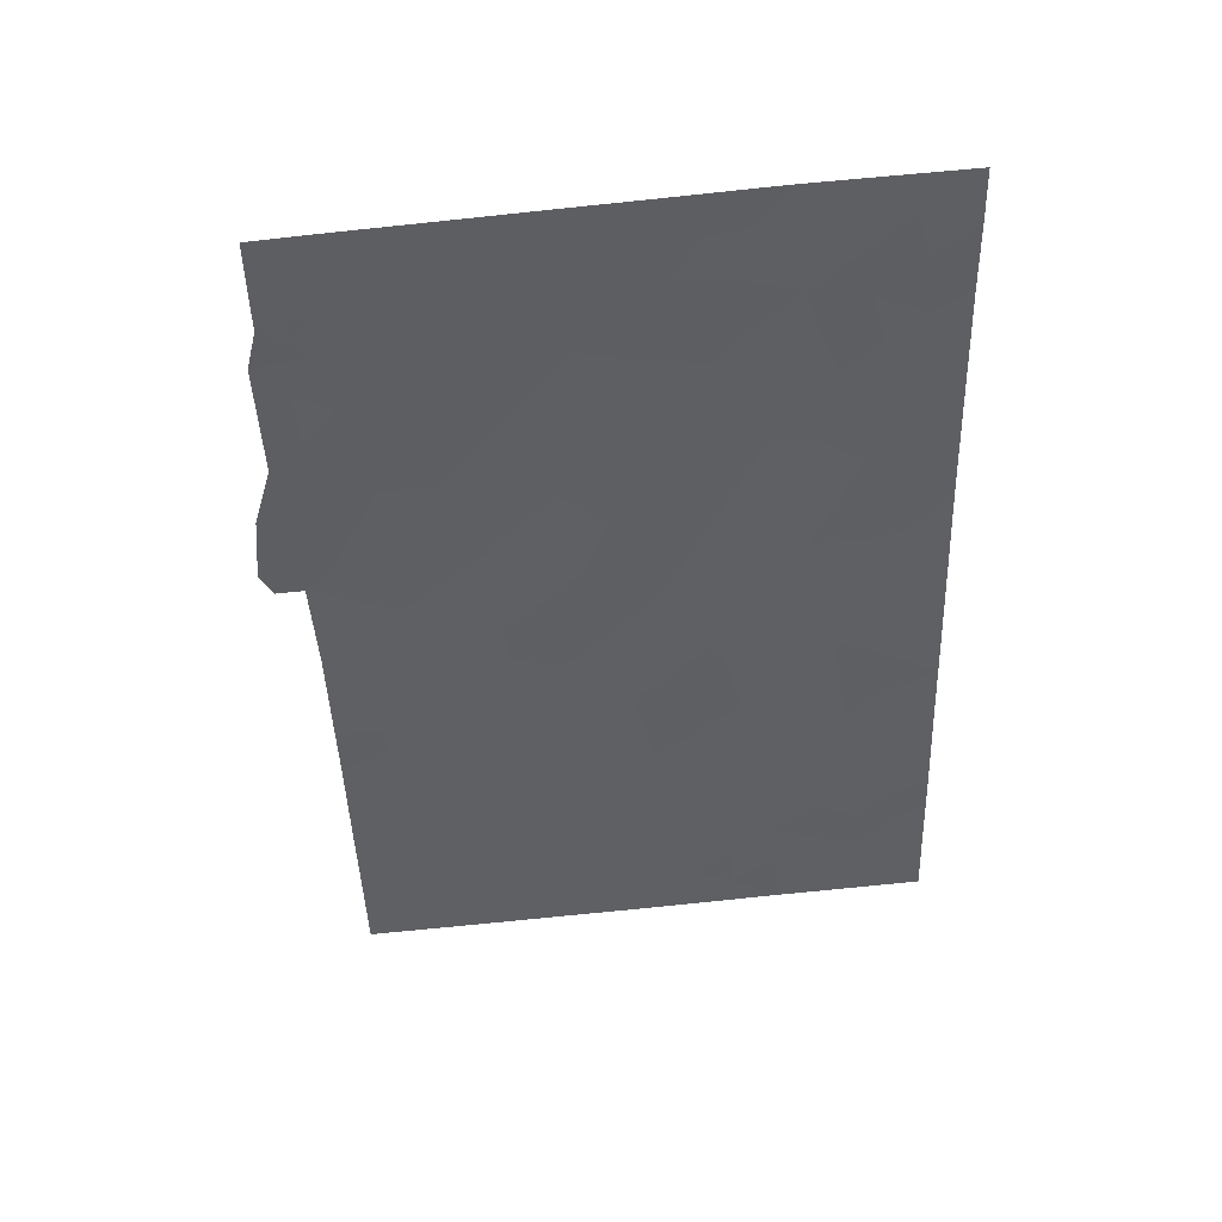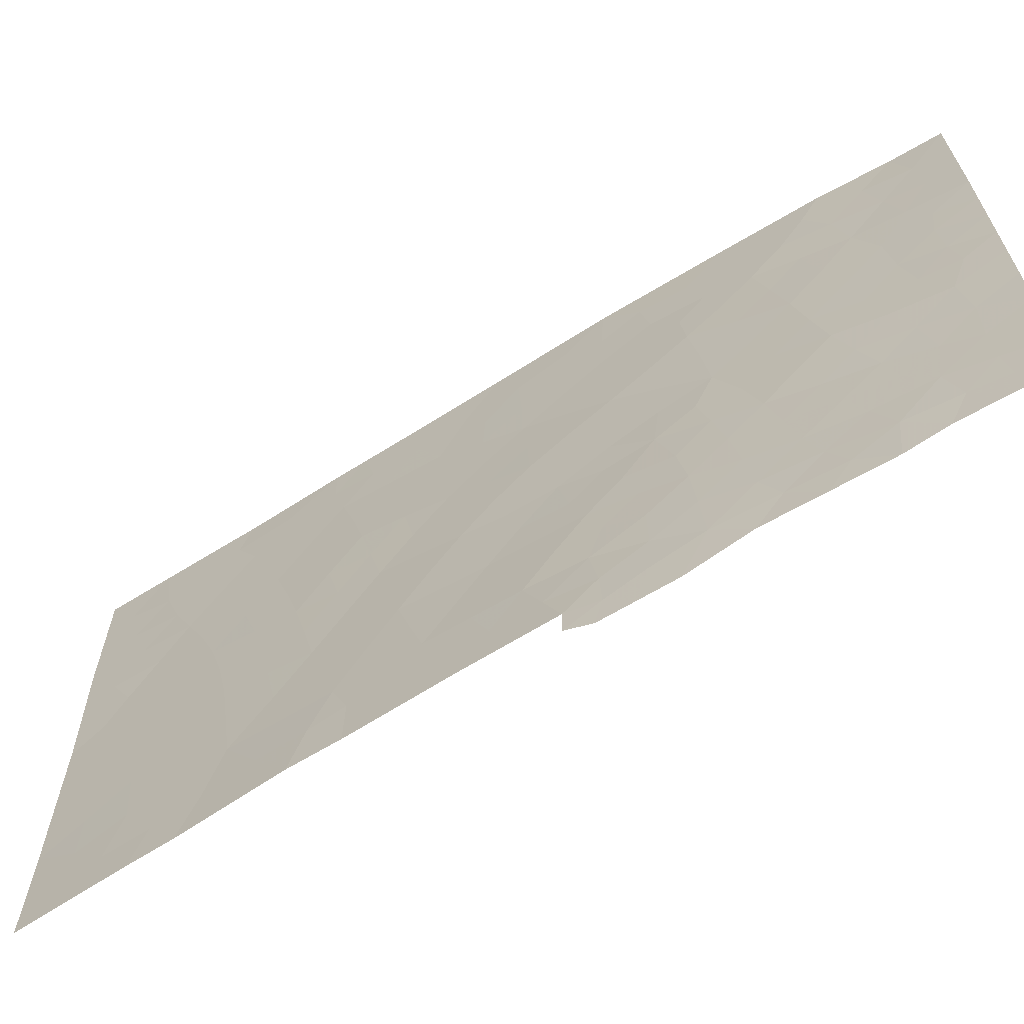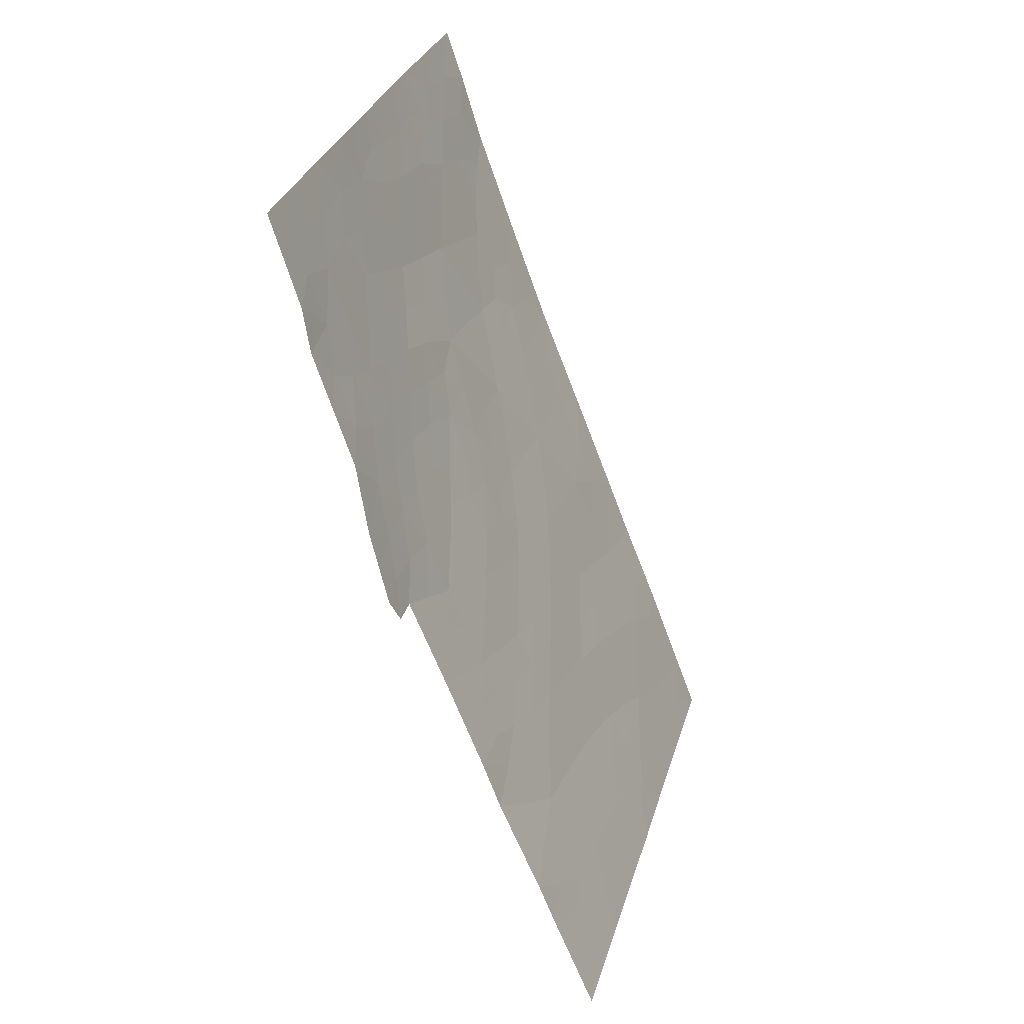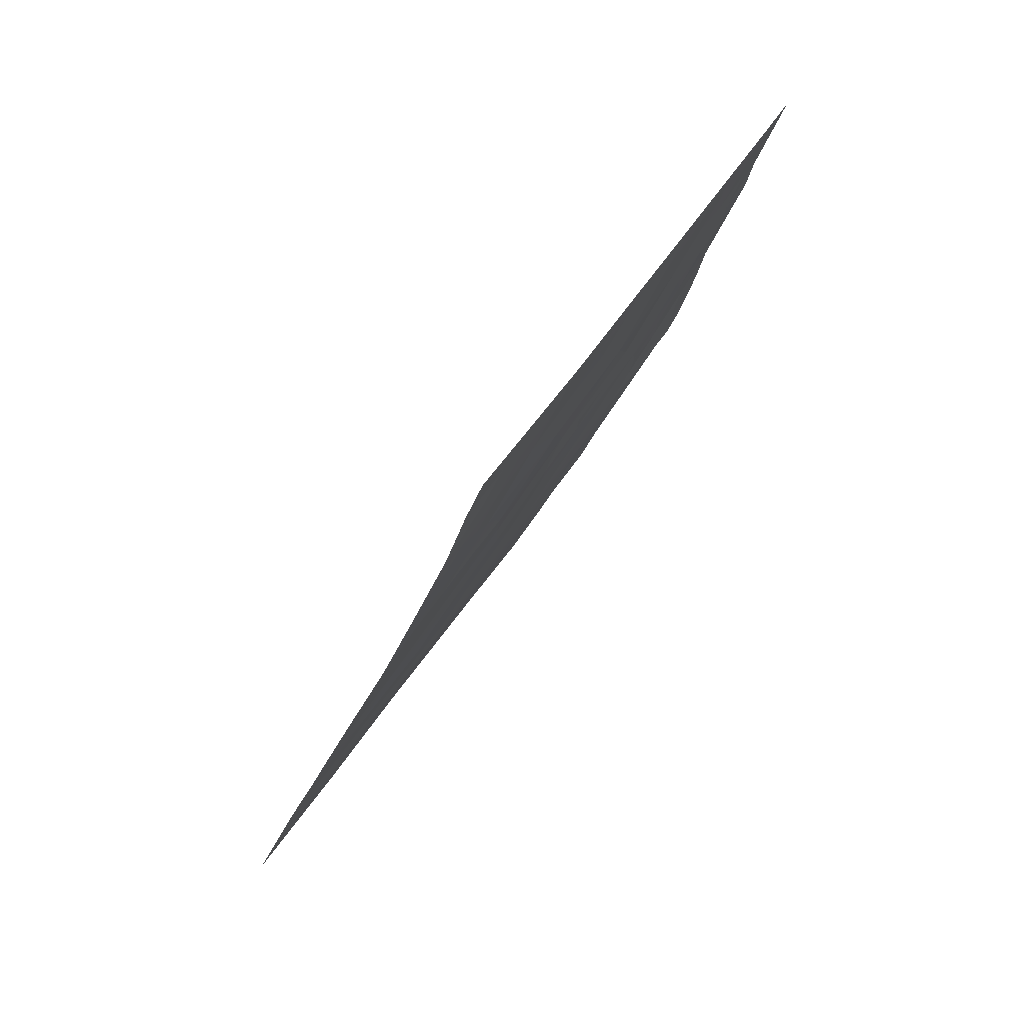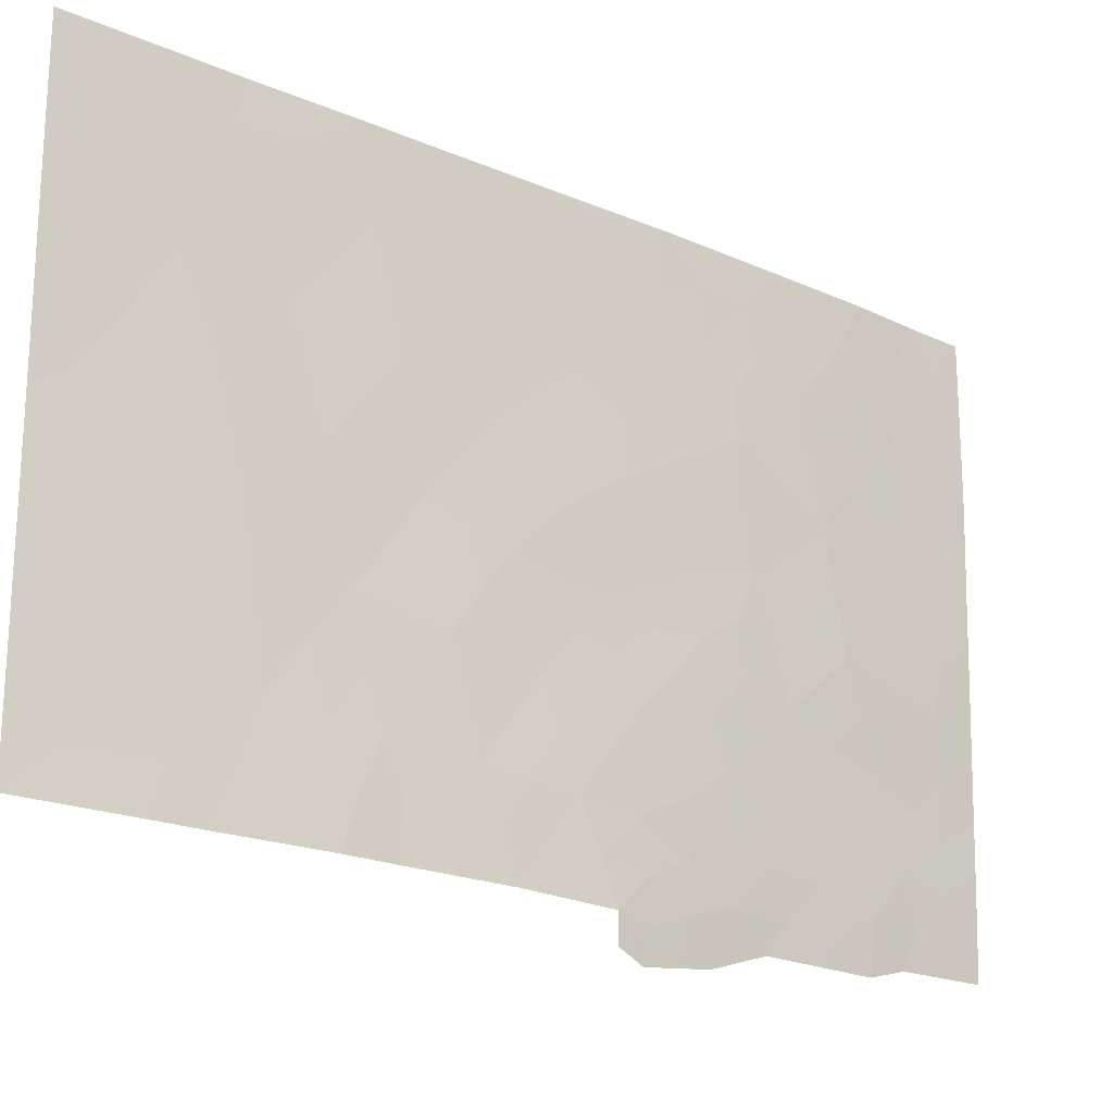
<metadata>
{"format":"obj","ext":"obj","renderer":"f3d","projection":"perspective","resolution":1024,"background":"white","views":[{"elev":66.9,"azim":84.4,"up":"+Z"},{"elev":-66.7,"azim":-78.9,"up":"+Y"},{"elev":29.6,"azim":15.3,"up":"+Z"},{"elev":48.6,"azim":-148.7,"up":"+Z"},{"elev":-20.9,"azim":-148.8,"up":"+Y"}]}
</metadata>
<code>
v 108.2 46.44 86.32
v 108.9 46.68 84.4
v 105.5 45.65 93.09
v 107.7 48.16 87.58
v 106.2 39.64 91.34
v 107.1 41.76 89.05
v 107.5 46.08 88.1
v 107.3 43.9 88.58
v 105.8 39.53 92.48
v 105.1 40.61 94.24
v 109.2 48.66 83.68
v 105.2 48.25 94
v 108.8 50 84.72
v 106.1 44.69 91.5
v 109.1 41.19 83.98
v 105.3 42.79 93.78
v 103.3 40.79 100
v 109.8 41.32 82.32
v 108.4 42.6 85.63
v 107.7 38 87.26
v 108.6 38 85.25
v 107.7 42.09 87.38
v 105.7 41.24 92.5
v 105.5 50 93.1
v 106.2 49 91.29
v 106.8 39.79 89.57
v 105.1 38.39 94.4
v 104.9 37.7 95.11
v 109.8 43.94 82.31
v 107.5 39.95 87.94
v 108.5 50 85.42
v 109.7 48.12 82.24
v 107.3 50 88.57
v 104.4 38.3 96.69
v 103.8 39.62 98.3
v 108.9 38 84.38
v 109.8 38 82.31
v 109.8 40.26 82.32
v 105.9 37.36 92
v 105.9 37.93 92
v 105.7 37.75 92.66
v 103.1 46.79 100
v 103.9 47.1 97.83
v 106.7 43.41 90.18
v 104.9 46.54 94.62
v 109.7 50 82.23
v 106.6 37.99 90.23
v 104.2 43.17 96.96
v 104.9 44.14 94.92
v 104.3 45.46 96.49
v 103.2 43.06 100
v 103.5 42.63 99.03
v 105.7 37.12 92.5
v 104.7 41.92 95.65
v 104.2 37.69 97.39
v 106.9 47.91 89.64
v 103.9 37.92 98.2
v 109.8 44.91 82.29
v 103.3 39.03 100
v 103.3 37.96 100
v 103.1 48.77 100
v 103.5 50 98.96
v 107.4 38 88.24
v 104.6 50 95.54
v 103.9 50 97.53
v 103.1 50 100
v 105.3 37.3 93.9
v 103.2 44.91 100
v 106.4 50 90.85
v 109.8 46.91 82.25
v 105.6 43.59 92.99
v 108.3 40.15 85.97
v 106.4 41.48 90.7
v 106 43.13 92
v 104.5 39.88 96.09
v 104 41.18 97.57
v 106.8 45.52 89.86
v 103.7 44.75 98.37
v 105.6 47.79 93.01
v 106.2 46.79 91.4
v 108.6 44.72 85.14
v 109.4 45.01 83.32
v 107.8 50 87.31
v 107.9 44.32 86.89
v 104.5 47.74 95.98
v 108.5 48.41 85.62
v 109.2 43.19 83.83
v 106 40.46 91.91
v 105.7 40.4 92.74
v 107.2 42.81 88.81
v 107.5 43.01 87.99
v 107.4 41.91 88.23
v 107.9 47.3 86.93
v 107.8 46.27 87.22
v 107.6 47.14 87.86
v 107 43.66 89.39
v 106.9 42.61 89.61
v 109.5 40.69 83.14
v 109.5 41.7 83.06
v 105.8 45.19 92.28
v 105.9 46.24 92.24
v 106.2 45.72 91.45
v 108.8 42.91 84.71
v 109.1 42.2 83.92
v 108.7 41.85 84.84
v 105.4 40.98 93.39
v 105.2 41.65 94.09
v 105.5 41.94 93.16
v 106 50 91.97
v 105.8 49.28 92.28
v 105.2 49.23 93.83
v 105.5 48.84 93.03
v 109.8 42.63 82.31
v 109.4 42.51 83.16
v 109.5 43.47 83.02
v 108 41.15 86.73
v 107.8 40.03 87.06
v 107.6 40.98 87.64
v 108.2 50 86.36
v 108.2 49.29 86.3
v 107.5 50 87.94
v 107.8 49.13 87.34
v 107.4 49.05 88.17
v 109.4 38 83.35
v 109.2 38.9 83.78
v 109.5 38.76 83.02
v 105.4 38.08 93.41
v 106.1 41.37 91.58
v 106.3 40.55 91
v 103.7 45.95 98.25
v 103.4 45.41 99.14
v 103.5 46.94 98.84
v 105.5 44.6 93.09
v 105.3 43.91 93.91
v 105.2 44.97 93.96
v 105 43.25 94.55
v 108.6 49.24 85.19
v 109 49.25 84.31
v 108.8 48.45 84.62
v 106.5 45.12 90.7
v 106.7 44.44 90.01
v 106.4 44.1 90.81
v 107.1 44.74 89.19
v 109.7 49.06 82.24
v 109.5 48.98 82.82
v 108.8 38.88 84.68
v 108.4 38.97 85.63
v 108.7 39.73 85.02
v 105.2 46.08 93.88
v 105.3 47.15 93.82
v 105.6 46.72 93.03
v 104.5 43.62 96
v 104.2 44.29 96.72
v 104.6 44.79 95.75
v 105.7 38.57 92.63
v 105.5 37.21 93.2
v 108.2 43.44 86.29
v 108.1 42.31 86.52
v 107.8 43.21 87.14
v 105.6 42.73 92.84
v 107.7 45.2 87.48
v 107.6 44.11 87.74
v 107.4 44.99 88.34
v 104.5 37.7 96.25
v 107.2 46.96 88.81
v 107.3 48.04 88.54
v 107.3 40.86 88.48
v 103.3 47.81 99.35
v 103.6 48.04 98.58
v 104.2 48.48 96.63
v 104.2 47.39 96.89
v 103.9 42.85 97.93
v 104.1 42.15 97.26
v 103.8 41.83 98.25
v 109.1 47.65 84.01
v 108.7 47.55 85
v 103.6 38.55 99.27
v 103.6 37.94 99.1
v 103.6 39.34 99.17
v 108.3 44.53 86.03
v 108.1 45.39 86.62
v 108.4 45.57 85.73
v 109.8 39.13 82.32
v 109.5 39.66 83.14
v 103.4 48.92 99.27
v 103.1 47.78 100
v 107 37.99 89.24
v 106.7 38.87 89.87
v 107.1 38.93 88.97
v 107.2 39.88 88.74
v 107.4 39.11 88.26
v 104.9 45.41 94.78
v 103.2 43.98 100
v 103.4 43.57 99.35
v 103.7 50 98.24
v 105.4 39.02 93.48
v 108.1 48.3 86.63
v 104.5 39.03 96.35
v 109.3 50 83.48
v 109.5 44.33 82.92
v 104 49.27 97.14
v 104.3 50 96.53
v 104.3 49.33 96.33
v 104.9 42.31 94.76
v 104.7 42.97 95.36
v 106.7 49.03 90.19
v 106.5 48.25 90.59
v 107.1 49 89.13
v 106.8 50 89.71
v 104.9 41.27 94.97
v 104.9 49.09 94.78
v 105.1 50 94.32
v 104 40.32 97.77
v 104.3 40.55 96.85
v 104.2 39.67 97.16
v 103.8 40.72 98.46
v 107.6 39 87.55
v 109.4 47.86 83.04
v 109.3 46.81 83.39
v 105.9 44.18 92.24
v 106.1 43.83 91.52
v 105.4 40 93.47
v 107 40.75 89.31
v 106.4 38.82 90.77
v 106.5 39.72 90.44
v 103.2 41.93 100
v 103.5 41.45 99.19
v 105.9 42.12 92.2
v 106.2 37.96 91.12
v 106 38.75 91.69
v 104.1 46.24 97.17
v 104 45.08 97.44
v 109.8 45.91 82.27
v 109.5 45.91 82.89
v 105 47.45 94.54
v 104.7 47.08 95.32
v 104.8 48.09 95.07
v 103.1 45.85 100
v 103.7 43.67 98.58
v 106.5 47.3 90.55
v 106.2 47.86 91.35
v 108.3 47.45 85.98
v 105.9 47.31 92.18
v 106.5 46.2 90.61
v 108.1 38 86.26
v 108 39.03 86.62
v 108.7 40.72 84.94
v 108.4 41.44 85.79
v 106.6 40.65 90.14
v 106.6 42.42 90.42
v 106.2 42.27 91.28
v 106.3 43.18 91
v 104.5 48.8 95.74
v 106.8 41.61 89.87
v 104.9 40.21 95.12
v 104.6 40.88 95.88
v 104.4 46.62 96.23
v 107.1 45.84 88.99
v 103.9 43.93 97.66
v 106.8 46.65 89.74
v 109.2 44.15 83.65
v 108.5 43.69 85.41
v 109 44.89 84.24
v 108.8 45.71 84.8
v 109.1 45.84 83.86
v 108.5 46.57 85.38
v 104.8 39.17 95.27
v 104.4 42.54 96.3
v 104.4 41.53 96.59
v 104.6 45.97 95.54
v 103.3 39.91 100
v 108.9 43.94 84.51
v 103.7 49.14 98.31
v 103.4 44.41 99.21
v 103.9 48.27 97.59
v 105.1 39.52 94.32
v 103.4 46.21 99.24
v 105.9 48.38 92.13
v 109.1 39.94 84.09
v 104.1 38.76 97.52
v 103.8 38.68 98.55
v 103.6 40.32 99.15
v 104.7 38.38 95.62
f 88 9 89
f 90 91 92
f 93 94 95
f 96 90 97
f 15 99 98
f 100 101 102
f 103 104 105
f 106 107 108
f 109 25 110
f 111 112 12
f 113 114 115
f 116 117 118
f 119 31 120
f 121 122 123
f 124 125 126
f 41 39 53
f 88 128 129
f 133 134 135
f 16 136 134
f 137 138 139
f 140 141 142
f 143 96 141
f 144 32 145
f 146 147 148
f 149 150 151
f 152 153 154
f 41 53 156
f 157 158 159
f 71 160 16
f 161 162 163
f 159 91 162
f 28 164 283
f 95 165 166
f 92 118 167
f 132 168 169
f 170 171 275
f 172 173 174
f 55 57 280
f 175 176 139
f 177 281 178
f 180 181 182
f 183 126 184
f 168 186 61
f 187 188 189
f 190 191 189
f 149 135 192
f 51 194 52
f 40 39 41
f 62 185 66
f 155 127 196
f 122 120 197
f 58 29 200
f 136 204 205
f 208 206 209
f 107 210 204
f 111 211 212
f 213 214 215
f 30 217 191
f 219 175 218
f 220 221 74
f 106 89 222
f 196 276 222
f 190 223 167
f 224 225 188
f 226 52 227
f 108 160 228
f 229 230 224
f 230 155 9
f 130 231 232
f 70 233 234
f 123 166 208
f 235 236 237
f 150 235 12
f 207 240 241
f 197 242 93
f 220 133 100
f 151 243 101
f 102 244 140
f 245 246 147
f 247 279 148
f 247 248 105
f 116 158 248
f 129 249 225
f 250 251 252
f 170 203 253
f 128 228 251
f 223 249 254
f 215 198 280
f 255 256 210
f 257 231 171
f 174 216 227
f 163 143 258
f 232 153 259
f 244 240 260
f 259 172 239
f 115 261 200
f 262 157 180
f 263 264 265
f 94 181 161
f 182 266 264
f 255 276 267
f 268 269 173
f 214 269 256
f 221 142 252
f 265 219 234
f 236 270 257
f 237 253 211
f 169 273 275
f 184 279 98
f 282 179 271
f 254 250 97
f 154 270 192
f 117 246 217
f 258 260 165
f 242 176 266
f 243 278 241
f 278 112 110
f 205 268 152
f 114 99 104
f 272 263 261
f 103 262 272
f 23 88 89
f 88 5 9
f 6 90 92
f 90 8 91
f 92 91 22
f 4 93 95
f 93 1 94
f 95 94 7
f 44 96 97
f 96 8 90
f 97 90 6
f 18 98 99
f 98 18 38
f 14 100 102
f 100 3 101
f 102 101 80
f 19 103 105
f 103 87 104
f 105 104 15
f 23 106 108
f 106 10 107
f 108 107 16
f 24 109 110
f 109 69 25
f 111 24 112
f 12 112 79
f 29 113 115
f 113 18 99
f 115 114 87
f 22 116 118
f 116 72 117
f 118 117 30
f 83 119 120
f 120 31 137
f 120 137 86
f 33 121 123
f 121 83 122
f 123 122 4
f 37 124 126
f 124 36 125
f 41 156 127
f 5 88 129
f 88 23 128
f 129 128 73
f 43 130 132
f 130 78 131
f 3 133 135
f 133 71 134
f 135 134 49
f 71 16 134
f 134 136 49
f 86 137 139
f 137 13 138
f 139 138 11
f 14 140 142
f 140 77 141
f 142 141 44
f 77 143 141
f 143 8 96
f 141 96 44
f 46 144 145
f 145 32 218
f 145 218 11
f 146 21 147
f 148 147 72
f 3 149 151
f 149 45 150
f 151 150 79
f 49 152 154
f 152 48 153
f 154 153 50
f 41 155 40
f 127 156 67
f 84 157 159
f 157 19 158
f 159 158 22
f 71 74 160
f 7 161 163
f 161 84 162
f 163 162 8
f 84 159 162
f 159 22 91
f 162 91 8
f 164 55 34
f 4 95 166
f 95 7 165
f 166 165 56
f 6 92 167
f 92 22 118
f 167 118 30
f 43 132 169
f 132 42 168
f 170 85 171
f 275 171 43
f 52 172 174
f 172 48 173
f 174 173 76
f 11 175 139
f 175 2 176
f 139 176 86
f 59 177 60
f 178 60 177
f 57 178 281
f 177 59 179
f 81 180 182
f 180 84 181
f 182 181 1
f 38 183 184
f 183 37 126
f 184 126 125
f 61 66 185
f 168 42 186
f 185 168 61
f 137 31 13
f 63 187 189
f 187 47 188
f 189 188 26
f 26 190 189
f 190 30 191
f 189 191 63
f 45 149 192
f 149 3 135
f 192 135 49
f 51 193 194
f 193 68 274
f 52 194 239
f 273 62 195
f 201 273 65
f 9 155 196
f 155 41 127
f 196 127 27
f 4 122 197
f 122 83 120
f 197 120 86
f 34 198 283
f 13 199 138
f 199 46 145
f 58 200 82
f 170 201 203
f 203 201 202
f 203 202 64
f 49 136 205
f 136 16 204
f 205 204 54
f 207 25 206
f 207 206 56
f 33 208 209
f 208 56 206
f 209 206 69
f 16 107 204
f 107 10 210
f 204 210 54
f 67 28 27
f 24 111 212
f 111 12 211
f 212 211 64
f 273 195 65
f 35 213 215
f 213 76 214
f 215 214 75
f 216 76 213
f 20 63 217
f 191 217 63
f 218 32 70
f 70 219 218
f 219 2 175
f 218 175 11
f 71 220 74
f 220 14 221
f 10 106 222
f 106 23 89
f 222 89 9
f 9 196 222
f 196 27 276
f 222 276 10
f 30 190 167
f 190 26 223
f 167 223 6
f 47 224 188
f 224 5 225
f 188 225 26
f 281 35 280
f 17 226 227
f 226 51 52
f 23 108 228
f 108 16 160
f 228 160 74
f 47 229 224
f 229 40 230
f 224 230 5
f 5 230 9
f 230 40 155
f 78 130 232
f 130 43 231
f 232 231 50
f 233 58 234
f 82 234 58
f 33 123 208
f 123 4 166
f 208 166 56
f 12 235 237
f 235 45 236
f 237 236 85
f 79 150 12
f 150 45 235
f 68 238 131
f 238 42 277
f 274 131 78
f 194 193 274
f 239 274 78
f 25 207 241
f 207 56 240
f 241 240 80
f 4 197 93
f 197 86 242
f 93 242 1
f 14 220 100
f 220 71 133
f 100 133 3
f 3 151 101
f 151 79 243
f 101 243 80
f 14 102 140
f 102 80 244
f 140 244 77
f 21 245 147
f 245 20 246
f 147 246 72
f 72 247 148
f 247 15 279
f 15 247 105
f 247 72 248
f 105 248 19
f 72 116 248
f 116 22 158
f 248 158 19
f 5 129 225
f 129 73 249
f 225 249 26
f 44 250 252
f 250 73 251
f 252 251 74
f 85 170 253
f 253 203 64
f 73 128 251
f 128 23 228
f 251 228 74
f 6 223 254
f 223 26 249
f 254 249 73
f 35 215 280
f 215 75 198
f 10 255 210
f 255 75 256
f 210 256 54
f 85 257 171
f 257 50 231
f 171 231 43
f 52 174 227
f 174 76 216
f 7 163 258
f 163 8 143
f 258 143 77
f 78 232 259
f 232 50 153
f 259 153 48
f 77 244 260
f 244 80 240
f 260 240 56
f 78 259 239
f 259 48 172
f 239 172 52
f 29 115 200
f 115 87 261
f 200 261 82
f 81 262 180
f 262 19 157
f 180 157 84
f 82 263 265
f 263 81 264
f 265 264 2
f 7 94 161
f 94 1 181
f 161 181 84
f 81 182 264
f 182 1 266
f 264 266 2
f 75 255 267
f 255 10 276
f 48 268 173
f 268 54 269
f 173 269 76
f 75 214 256
f 214 76 269
f 256 269 54
f 74 221 252
f 221 14 142
f 252 142 44
f 82 265 234
f 265 2 219
f 234 219 70
f 85 236 257
f 236 45 270
f 257 270 50
f 12 237 211
f 237 85 253
f 211 253 64
f 43 169 275
f 38 184 98
f 98 279 15
f 17 282 271
f 35 282 216
f 271 179 59
f 6 254 97
f 254 73 250
f 97 250 44
f 49 154 192
f 154 50 270
f 192 270 45
f 30 117 217
f 117 72 246
f 217 246 20
f 21 146 36
f 7 258 165
f 258 77 260
f 165 260 56
f 1 242 266
f 242 86 176
f 266 176 2
f 80 243 241
f 243 79 278
f 25 278 110
f 278 79 112
f 110 112 24
f 49 205 152
f 205 54 268
f 152 268 48
f 87 114 104
f 104 99 15
f 87 272 261
f 272 81 263
f 261 263 82
f 87 103 272
f 103 19 262
f 272 262 81
f 194 274 239
f 164 34 283
f 25 69 206
f 275 201 170
f 68 131 274
f 267 276 27
f 275 273 201
f 130 277 132
f 277 130 131
f 55 280 34
f 125 36 146
f 27 127 67
f 238 277 131
f 201 65 202
f 277 42 132
f 241 278 25
f 279 146 148
f 198 75 267
f 146 279 125
f 227 216 282
f 279 184 125
f 283 198 267
f 280 198 34
f 227 282 17
f 35 281 179
f 216 213 35
f 281 177 179
f 57 281 280
f 282 35 179
f 27 28 283
f 113 99 114
f 273 185 62
f 27 283 267
f 169 168 185
f 273 169 185
f 199 145 11
f 138 199 11

</code>
